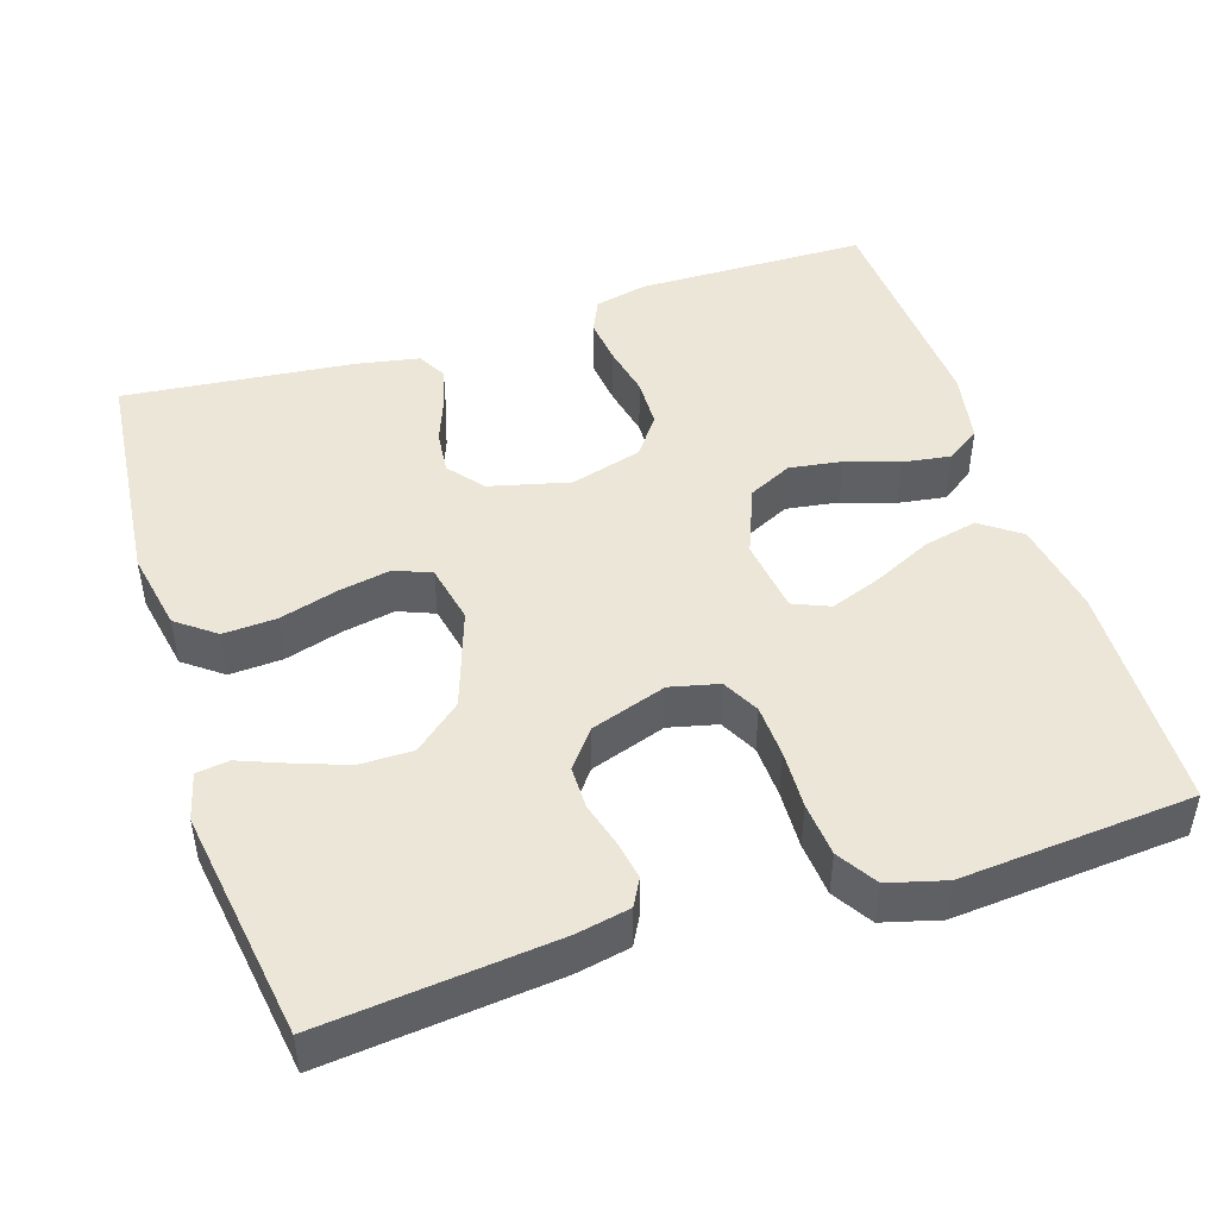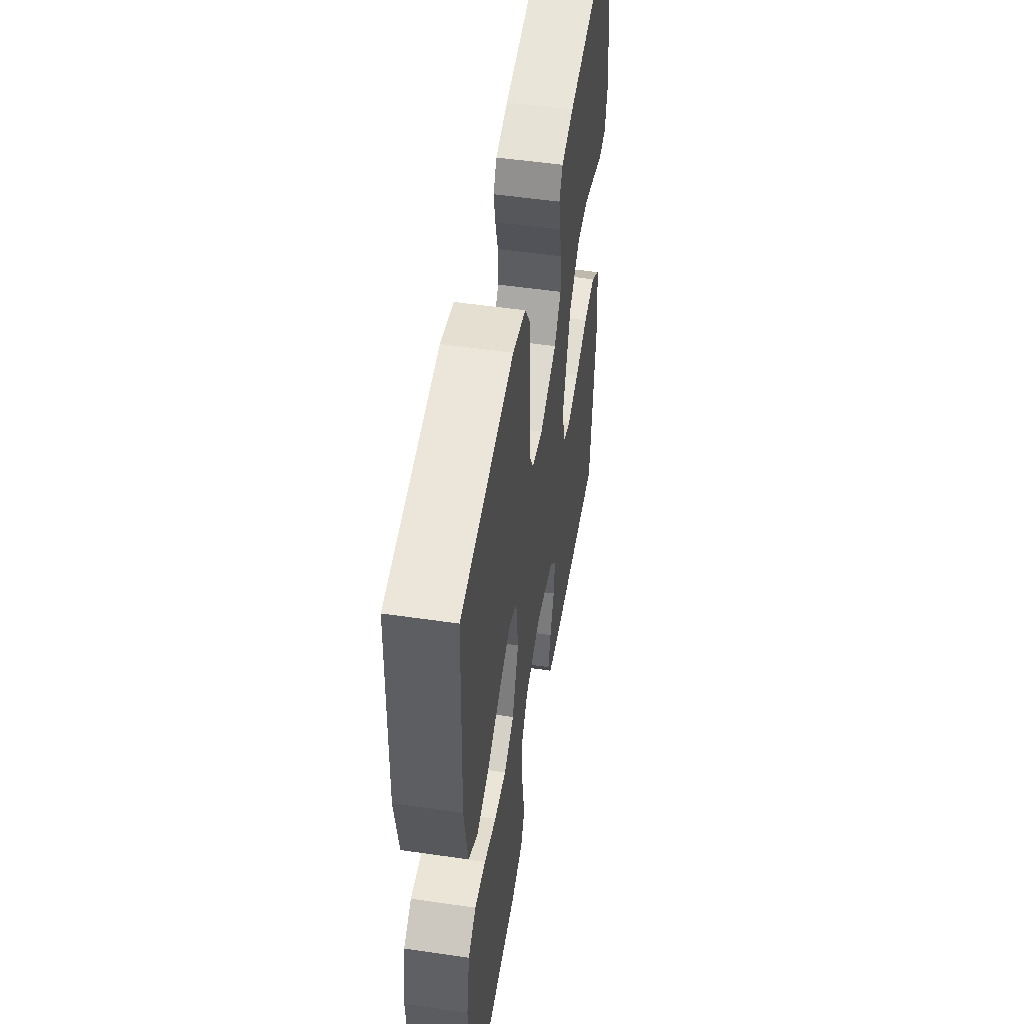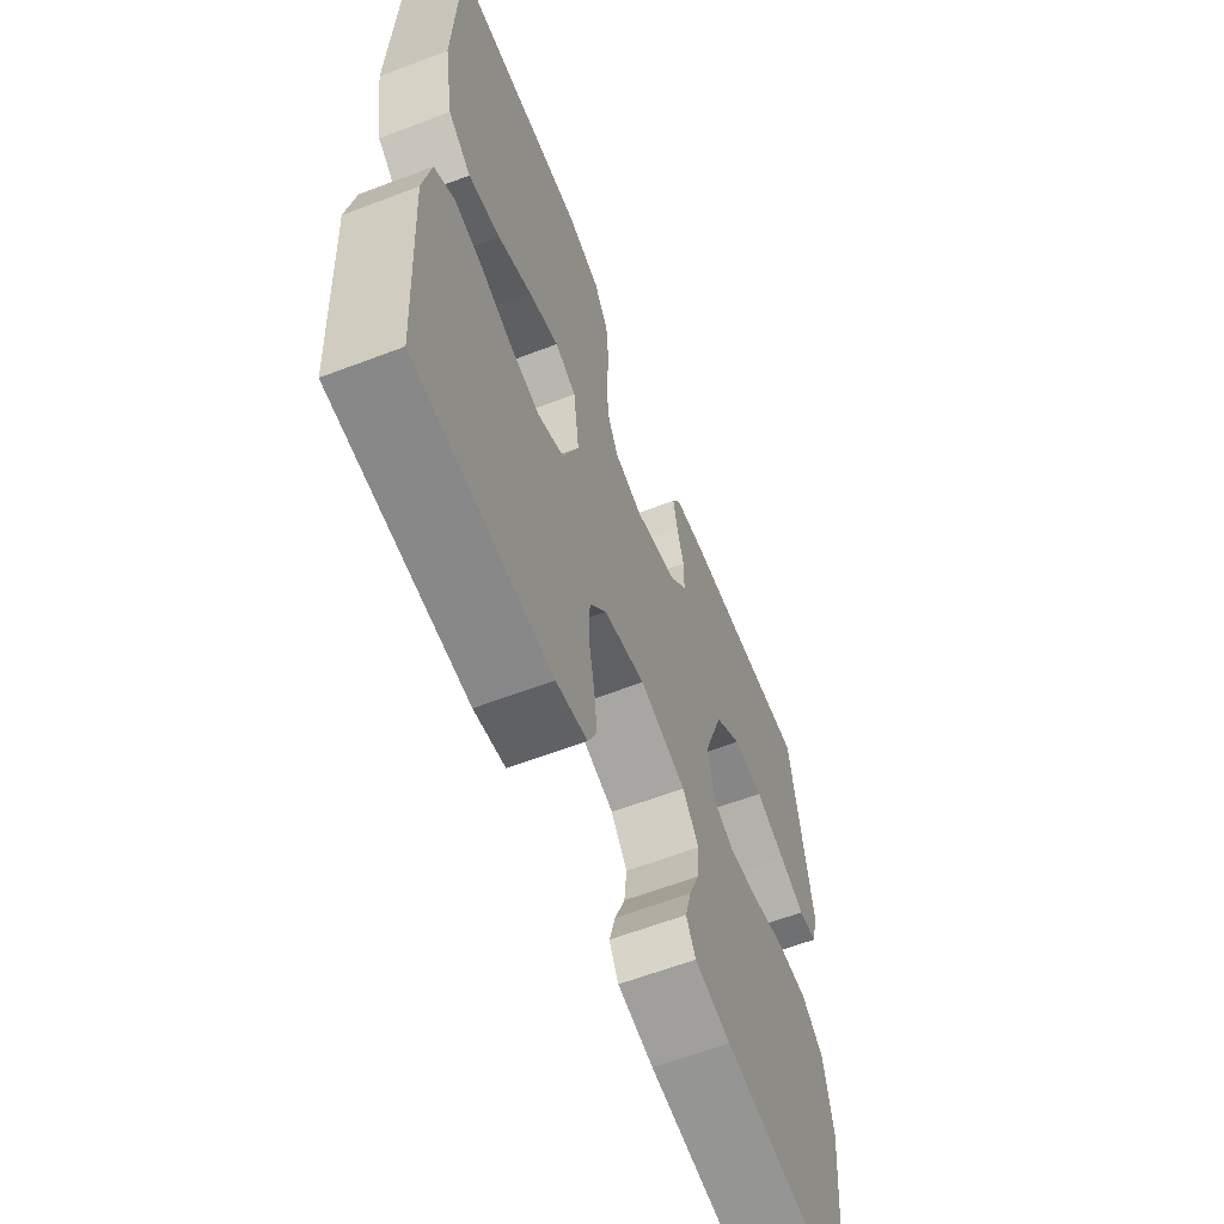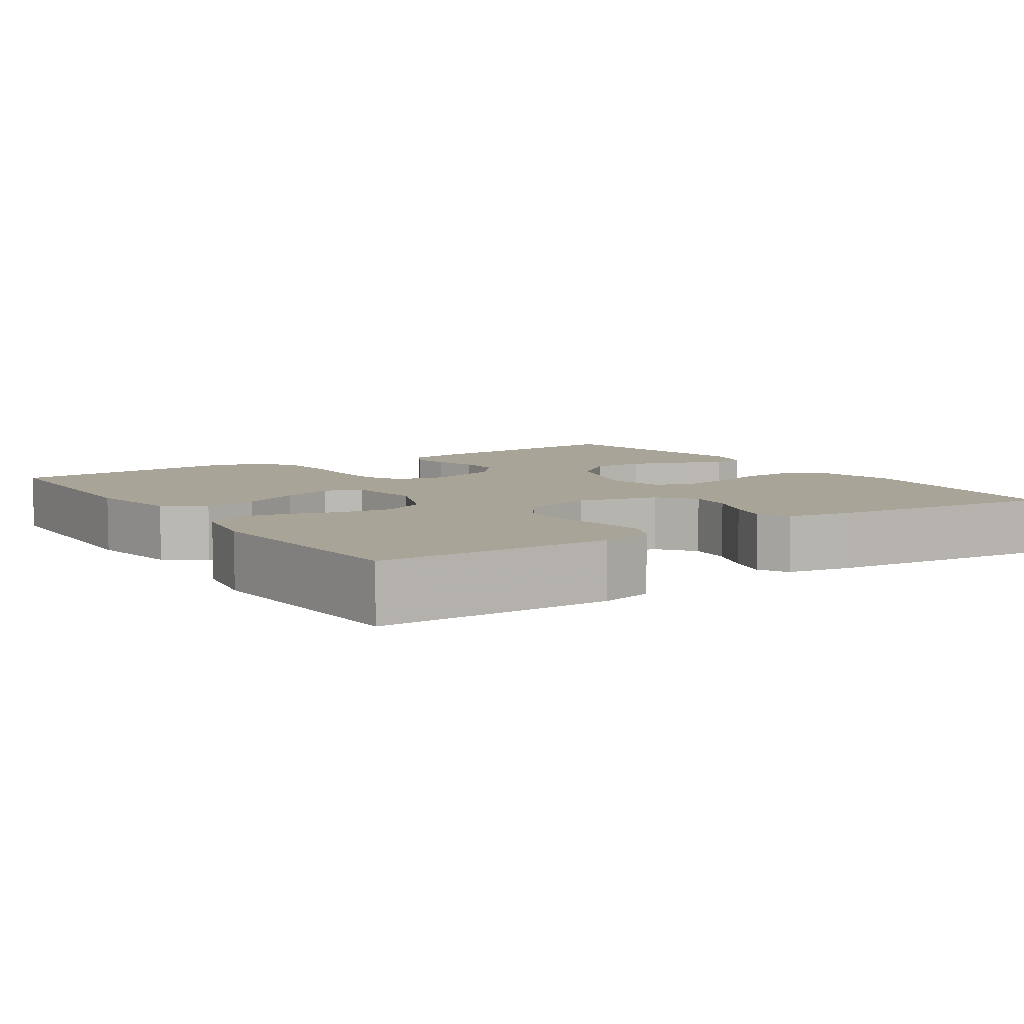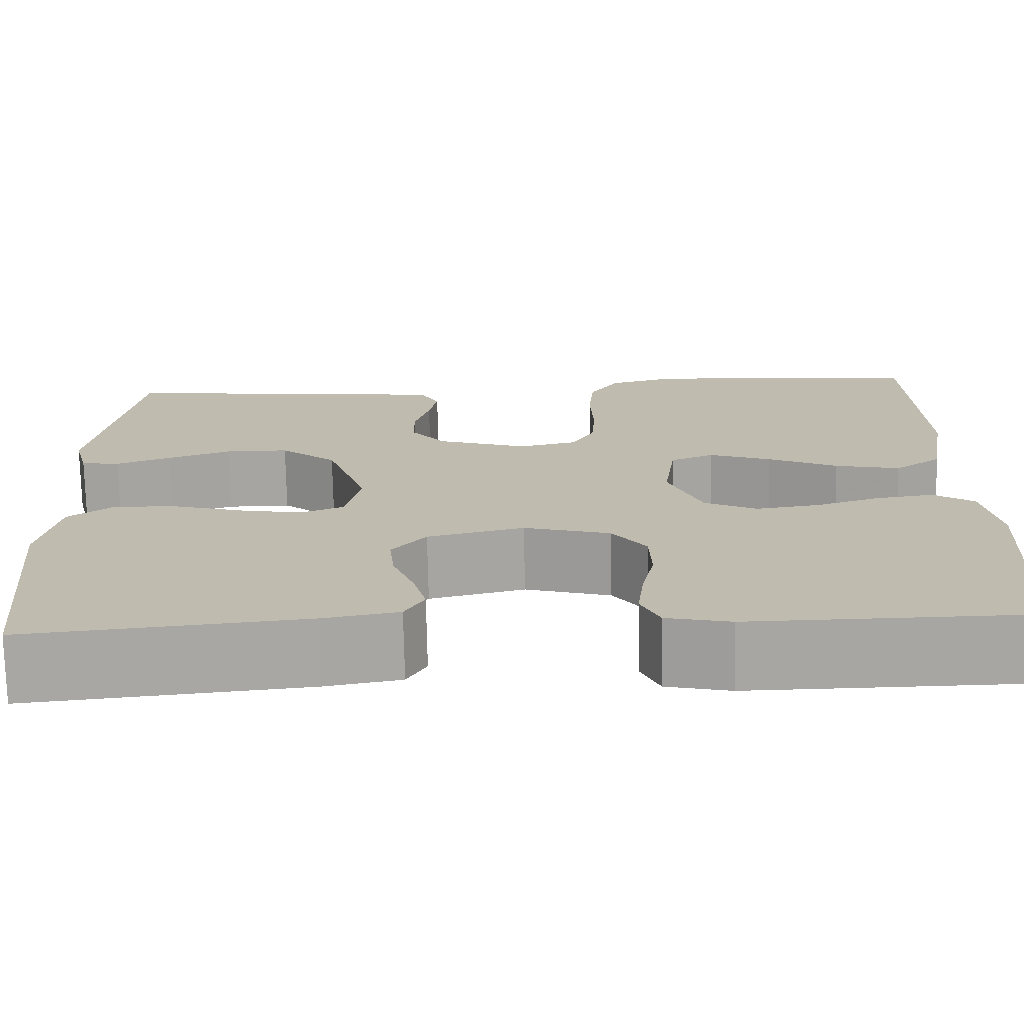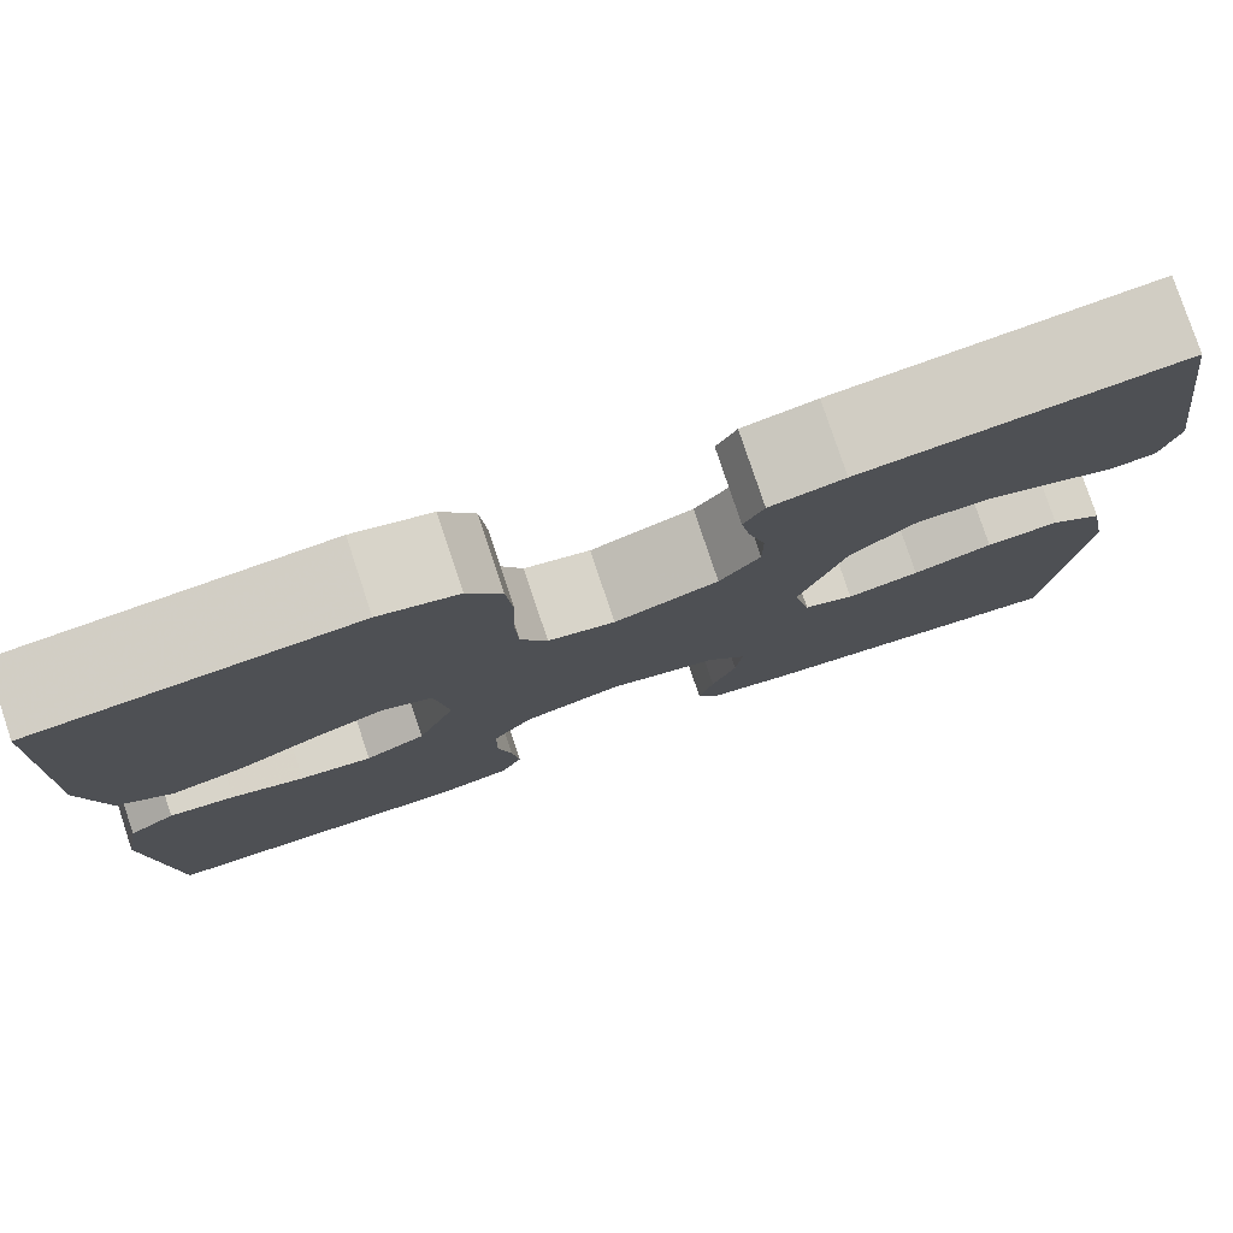
<metadata>
{"format":"obj","ext":"obj","renderer":"f3d","projection":"perspective","resolution":1024,"background":"white","views":[{"elev":46.6,"azim":-17.8,"up":"+Y"},{"elev":51.6,"azim":99.0,"up":"+Z"},{"elev":-62.1,"azim":111.1,"up":"+Z"},{"elev":7.0,"azim":146.3,"up":"+Y"},{"elev":-73.9,"azim":1.2,"up":"+Z"},{"elev":79.0,"azim":161.6,"up":"+Z"}]}
</metadata>
<code>
v -0.5 0.07 -0.5
v -0.53 0.07 -0.2
v -0.51 0.07 -0.095
v -0.46 0.07 -0.057
v -0.391 0.07 -0.061
v -0.316 0.07 -0.083
v -0.248 0.07 -0.096
v -0.201 0.07 -0.077
v -0.185 0.07 0
v -0.229 0.07 0.129
v -0.29 0.07 0.18
v -0.359 0.07 0.18
v -0.428 0.07 0.155
v -0.487 0.07 0.132
v -0.529 0.07 0.138
v -0.545 0.07 0.2
v -0.5 0.07 0.5
v -0.2 0.07 0.469
v -0.13 0.07 0.455
v -0.111 0.07 0.42
v -0.12 0.07 0.37
v -0.136 0.07 0.313
v -0.136 0.07 0.257
v -0.098 0.07 0.209
v 0 0.07 0.176
v 0.063 0.07 0.191
v 0.088 0.07 0.239
v 0.091 0.07 0.307
v 0.088 0.07 0.383
v 0.094 0.07 0.453
v 0.126 0.07 0.504
v 0.2 0.07 0.524
v 0.5 0.07 0.5
v 0.509 0.07 0.2
v 0.488 0.07 0.077
v 0.437 0.07 0.04
v 0.367 0.07 0.056
v 0.292 0.07 0.092
v 0.225 0.07 0.117
v 0.178 0.07 0.097
v 0.165 0.07 0
v 0.201 0.07 -0.09
v 0.258 0.07 -0.118
v 0.326 0.07 -0.108
v 0.395 0.07 -0.085
v 0.457 0.07 -0.076
v 0.501 0.07 -0.106
v 0.518 0.07 -0.2
v 0.5 0.07 -0.5
v 0.2 0.07 -0.504
v 0.131 0.07 -0.488
v 0.111 0.07 -0.444
v 0.118 0.07 -0.383
v 0.132 0.07 -0.316
v 0.13 0.07 -0.252
v 0.093 0.07 -0.201
v 0 0.07 -0.174
v -0.104 0.07 -0.2
v -0.141 0.07 -0.246
v -0.135 0.07 -0.303
v -0.112 0.07 -0.363
v -0.098 0.07 -0.416
v -0.119 0.07 -0.454
v -0.2 0.07 -0.469
v -0.5 0 -0.5
v -0.53 0 -0.2
v -0.51 0 -0.095
v -0.46 0 -0.057
v -0.391 0 -0.061
v -0.316 0 -0.083
v -0.248 0 -0.096
v -0.201 0 -0.077
v -0.185 0 0
v -0.229 0 0.129
v -0.29 0 0.18
v -0.359 0 0.18
v -0.428 0 0.155
v -0.487 0 0.132
v -0.529 0 0.138
v -0.545 0 0.2
v -0.5 0 0.5
v -0.2 0 0.469
v -0.13 0 0.455
v -0.111 0 0.42
v -0.12 0 0.37
v -0.136 0 0.313
v -0.136 0 0.257
v -0.098 0 0.209
v 0 0 0.176
v 0.063 0 0.191
v 0.088 0 0.239
v 0.091 0 0.307
v 0.088 0 0.383
v 0.094 0 0.453
v 0.126 0 0.504
v 0.2 0 0.524
v 0.5 0 0.5
v 0.509 0 0.2
v 0.488 0 0.077
v 0.437 0 0.04
v 0.367 0 0.056
v 0.292 0 0.092
v 0.225 0 0.117
v 0.178 0 0.097
v 0.165 0 0
v 0.201 0 -0.09
v 0.258 0 -0.118
v 0.326 0 -0.108
v 0.395 0 -0.085
v 0.457 0 -0.076
v 0.501 0 -0.106
v 0.518 0 -0.2
v 0.5 0 -0.5
v 0.2 0 -0.504
v 0.131 0 -0.488
v 0.111 0 -0.444
v 0.118 0 -0.383
v 0.132 0 -0.316
v 0.13 0 -0.252
v 0.093 0 -0.201
v 0 0 -0.174
v -0.104 0 -0.2
v -0.141 0 -0.246
v -0.135 0 -0.303
v -0.112 0 -0.363
v -0.098 0 -0.416
v -0.119 0 -0.454
v -0.2 0 -0.469
f 4 5 6
f 3 4 6
f 2 3 6
f 1 2 6
f 64 1 6
f 63 64 6
f 62 63 6
f 61 62 6
f 60 61 6
f 59 60 6 7
f 58 59 7 8
f 57 58 8 9
f 56 57 9 10
f 52 53 54
f 51 52 54
f 50 51 54
f 49 50 54
f 48 49 54
f 47 48 54
f 46 47 54
f 45 46 54
f 44 45 54
f 43 44 54 55
f 42 43 55 56
f 36 37 38
f 35 36 38
f 34 35 38
f 33 34 38
f 32 33 38
f 31 32 38
f 30 31 38
f 29 30 38
f 28 29 38
f 27 28 38 39
f 26 27 39 40
f 20 21 22
f 19 20 22
f 18 19 22
f 17 18 22
f 16 17 22
f 15 16 22
f 14 15 22
f 13 14 22
f 12 13 22
f 11 12 22 23
f 10 11 23 24
f 10 24 25
f 56 10 25
f 42 56 25
f 41 42 25
f 25 26 40 41
f 70 69 68
f 70 68 67
f 70 67 66
f 70 66 65
f 70 65 128
f 70 128 127
f 70 127 126
f 70 126 125
f 70 125 124
f 71 70 124 123
f 72 71 123 122
f 73 72 122 121
f 74 73 121 120
f 118 117 116
f 118 116 115
f 118 115 114
f 118 114 113
f 118 113 112
f 118 112 111
f 118 111 110
f 118 110 109
f 118 109 108
f 119 118 108 107
f 120 119 107 106
f 102 101 100
f 102 100 99
f 102 99 98
f 102 98 97
f 102 97 96
f 102 96 95
f 102 95 94
f 102 94 93
f 102 93 92
f 103 102 92 91
f 104 103 91 90
f 86 85 84
f 86 84 83
f 86 83 82
f 86 82 81
f 86 81 80
f 86 80 79
f 86 79 78
f 86 78 77
f 86 77 76
f 87 86 76 75
f 88 87 75 74
f 89 88 74
f 89 74 120
f 89 120 106
f 89 106 105
f 105 104 90 89
f 1 65 66 2
f 2 66 67 3
f 3 67 68 4
f 4 68 69 5
f 5 69 70 6
f 6 70 71 7
f 7 71 72 8
f 8 72 73 9
f 9 73 74 10
f 10 74 75 11
f 11 75 76 12
f 12 76 77 13
f 13 77 78 14
f 14 78 79 15
f 15 79 80 16
f 16 80 81 17
f 17 81 82 18
f 18 82 83 19
f 19 83 84 20
f 20 84 85 21
f 21 85 86 22
f 22 86 87 23
f 23 87 88 24
f 24 88 89 25
f 25 89 90 26
f 26 90 91 27
f 27 91 92 28
f 28 92 93 29
f 29 93 94 30
f 30 94 95 31
f 31 95 96 32
f 32 96 97 33
f 33 97 98 34
f 34 98 99 35
f 35 99 100 36
f 36 100 101 37
f 37 101 102 38
f 38 102 103 39
f 39 103 104 40
f 40 104 105 41
f 41 105 106 42
f 42 106 107 43
f 43 107 108 44
f 44 108 109 45
f 45 109 110 46
f 46 110 111 47
f 47 111 112 48
f 48 112 113 49
f 49 113 114 50
f 50 114 115 51
f 51 115 116 52
f 52 116 117 53
f 53 117 118 54
f 54 118 119 55
f 55 119 120 56
f 56 120 121 57
f 57 121 122 58
f 58 122 123 59
f 59 123 124 60
f 60 124 125 61
f 61 125 126 62
f 62 126 127 63
f 63 127 128 64
f 64 128 65 1

</code>
